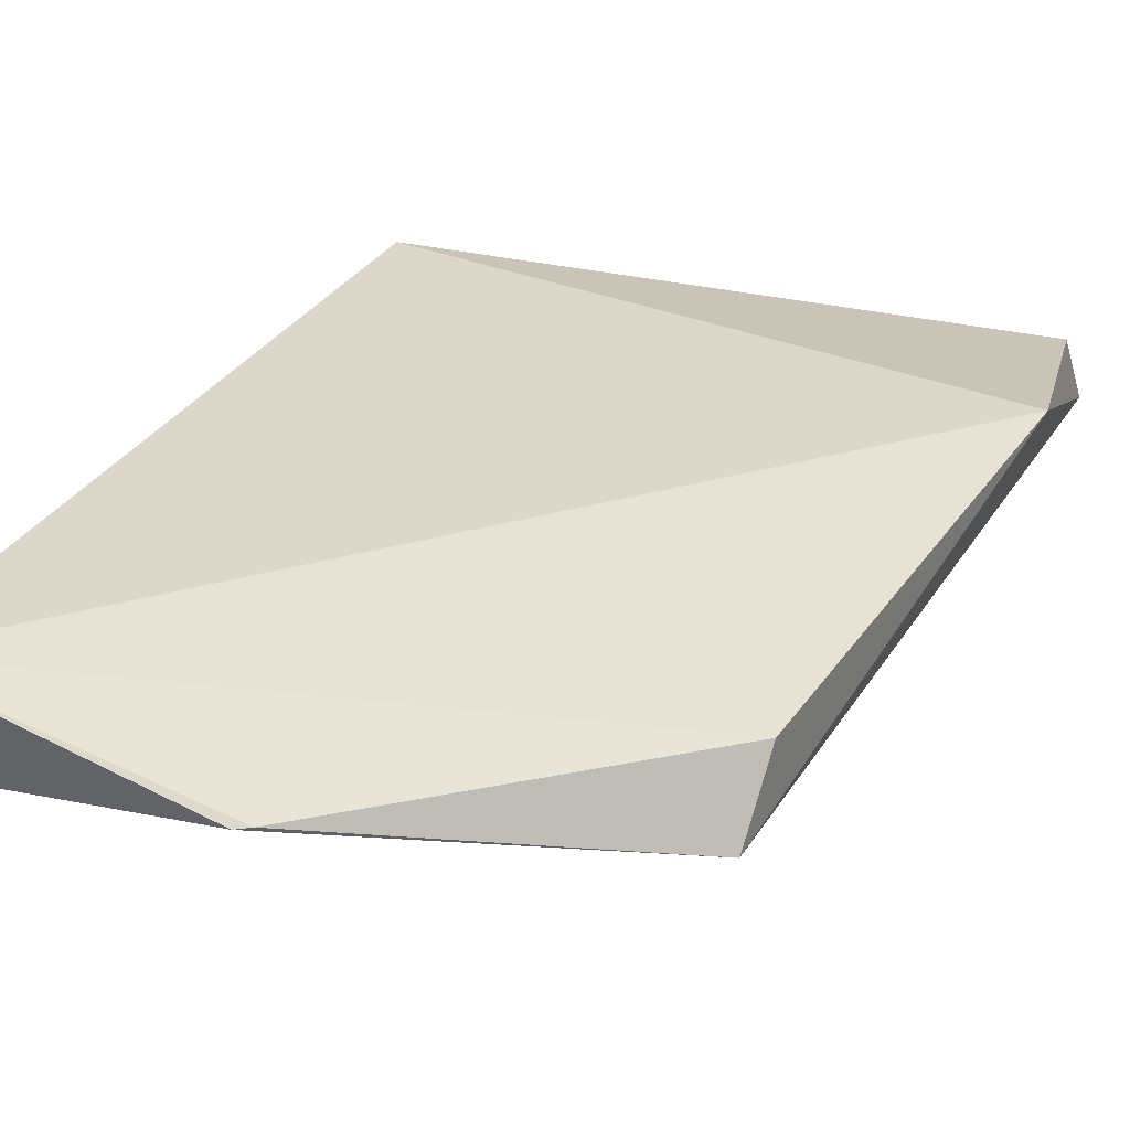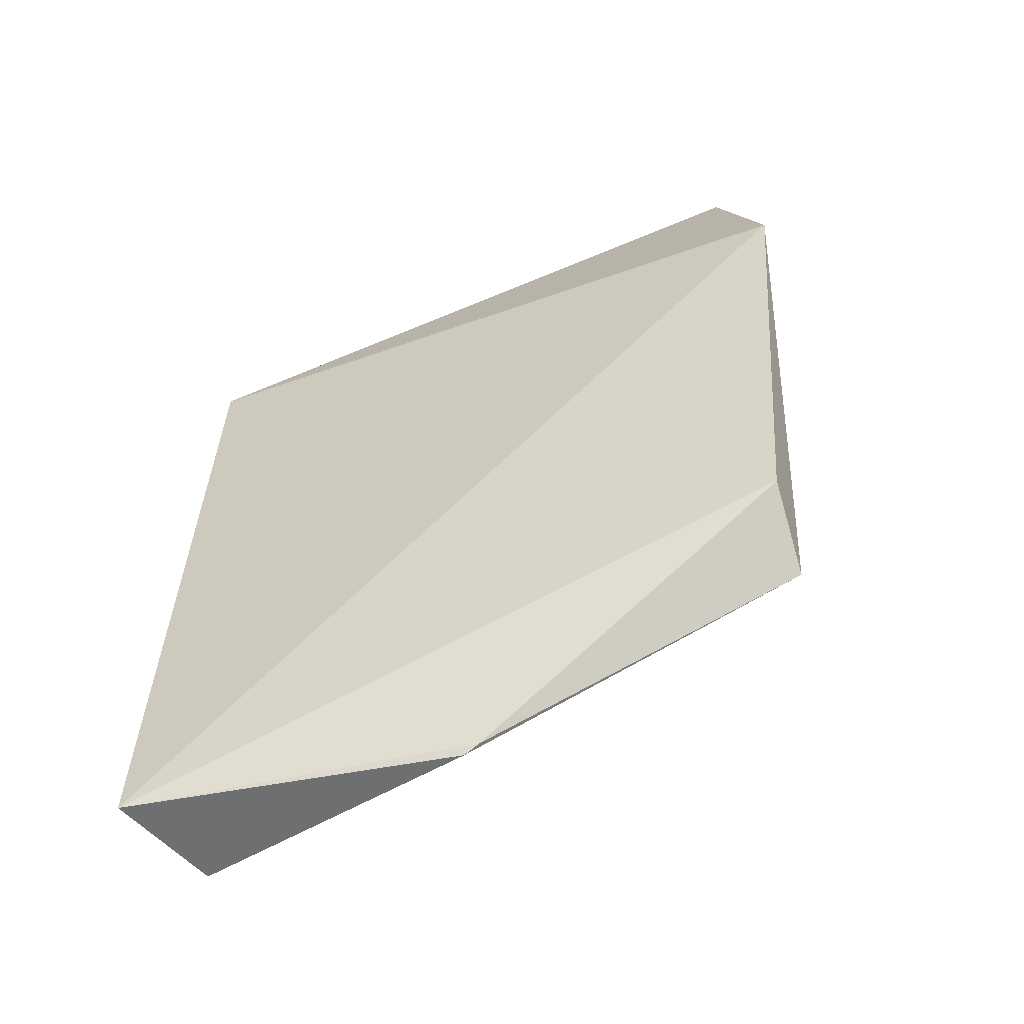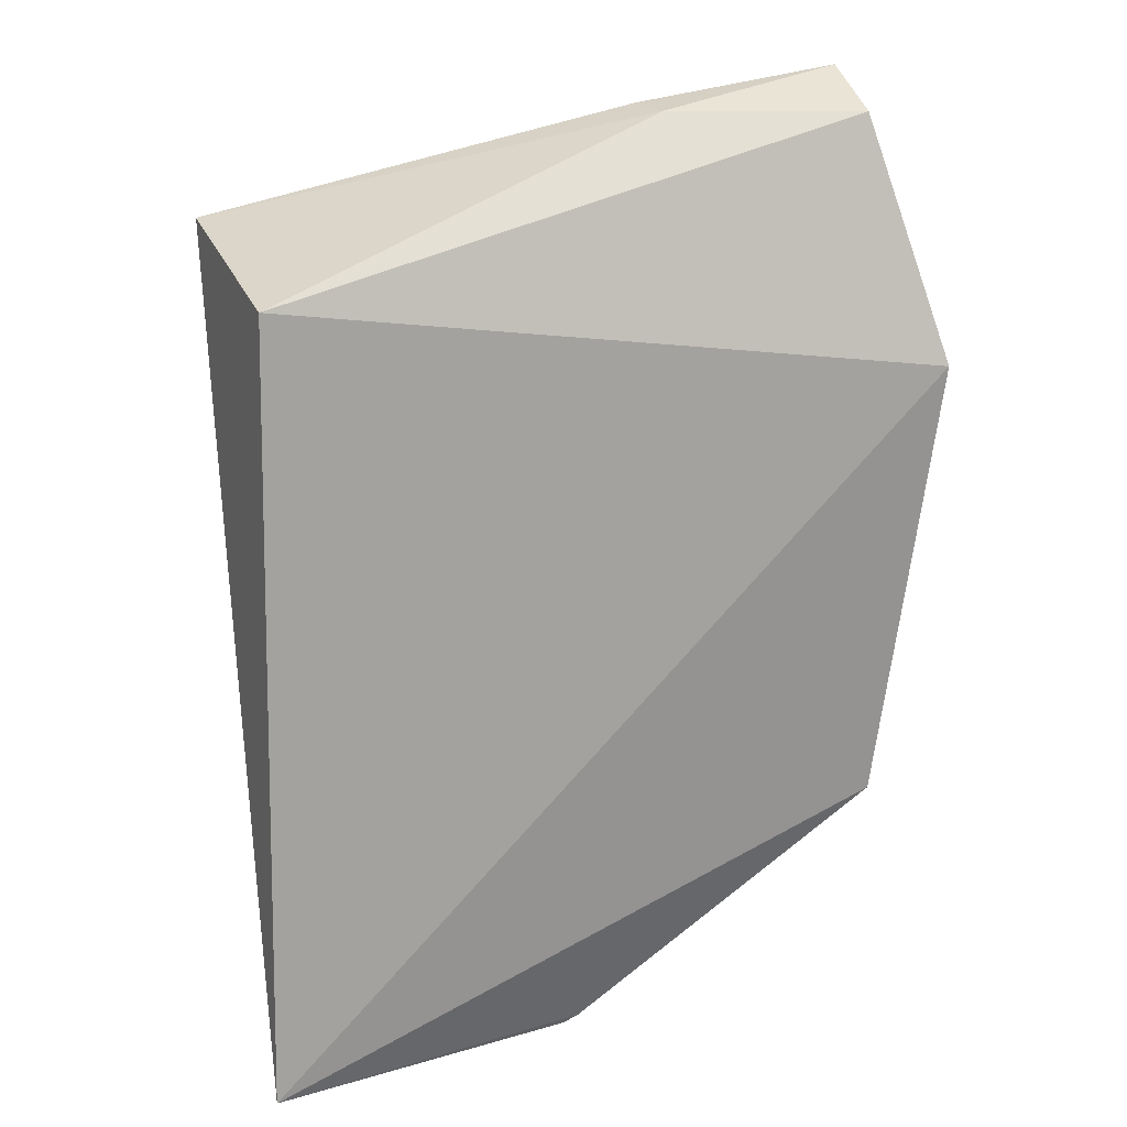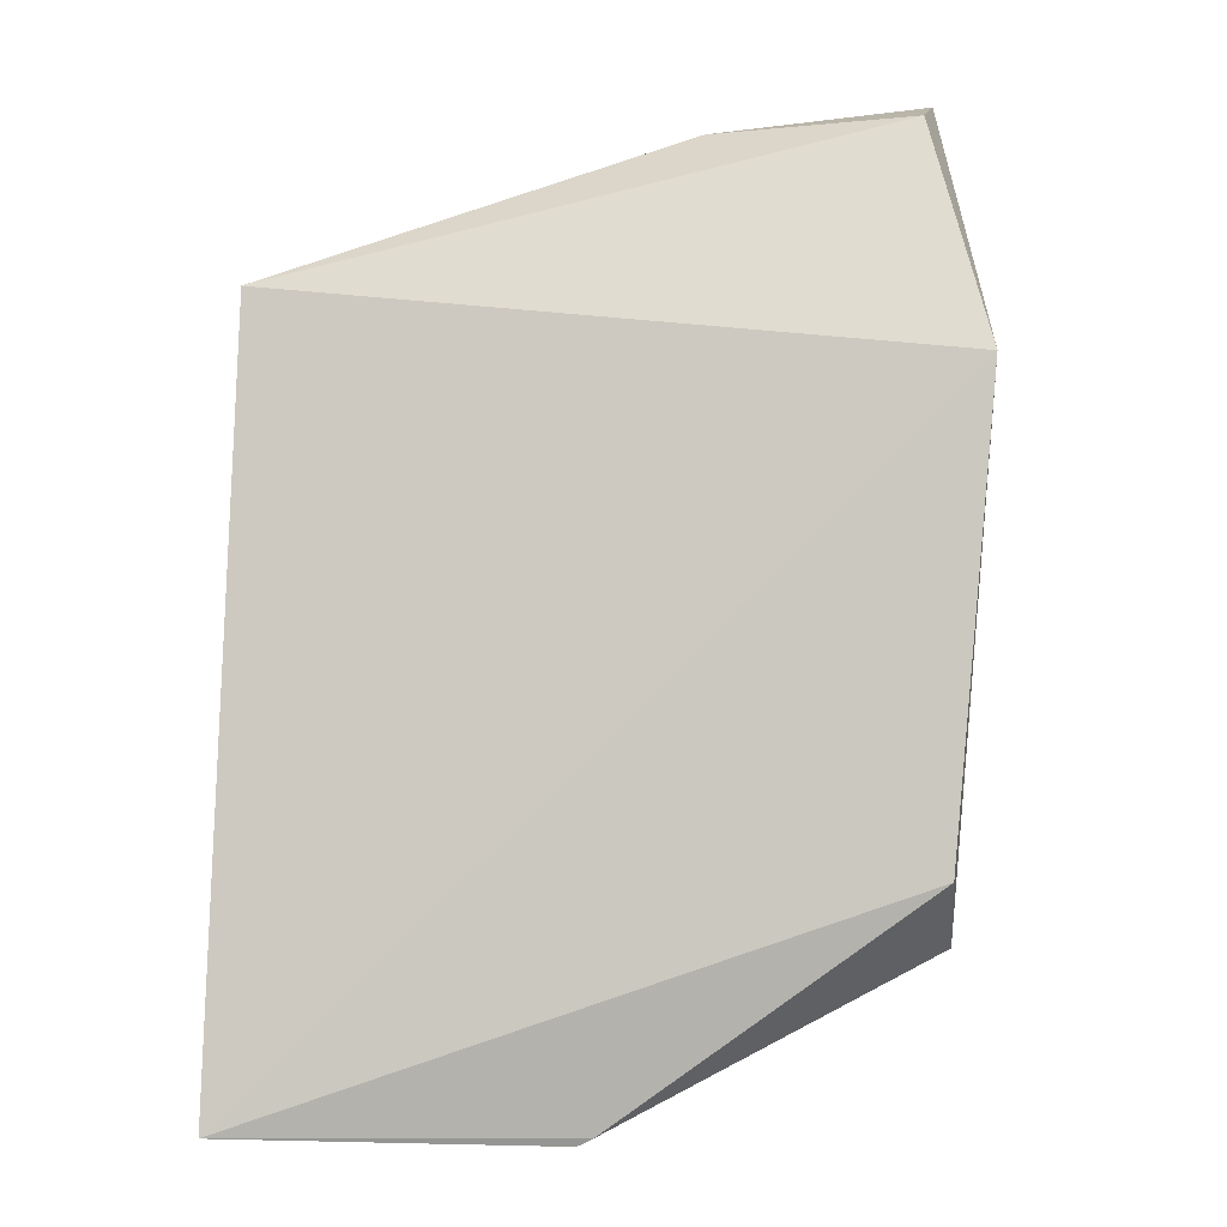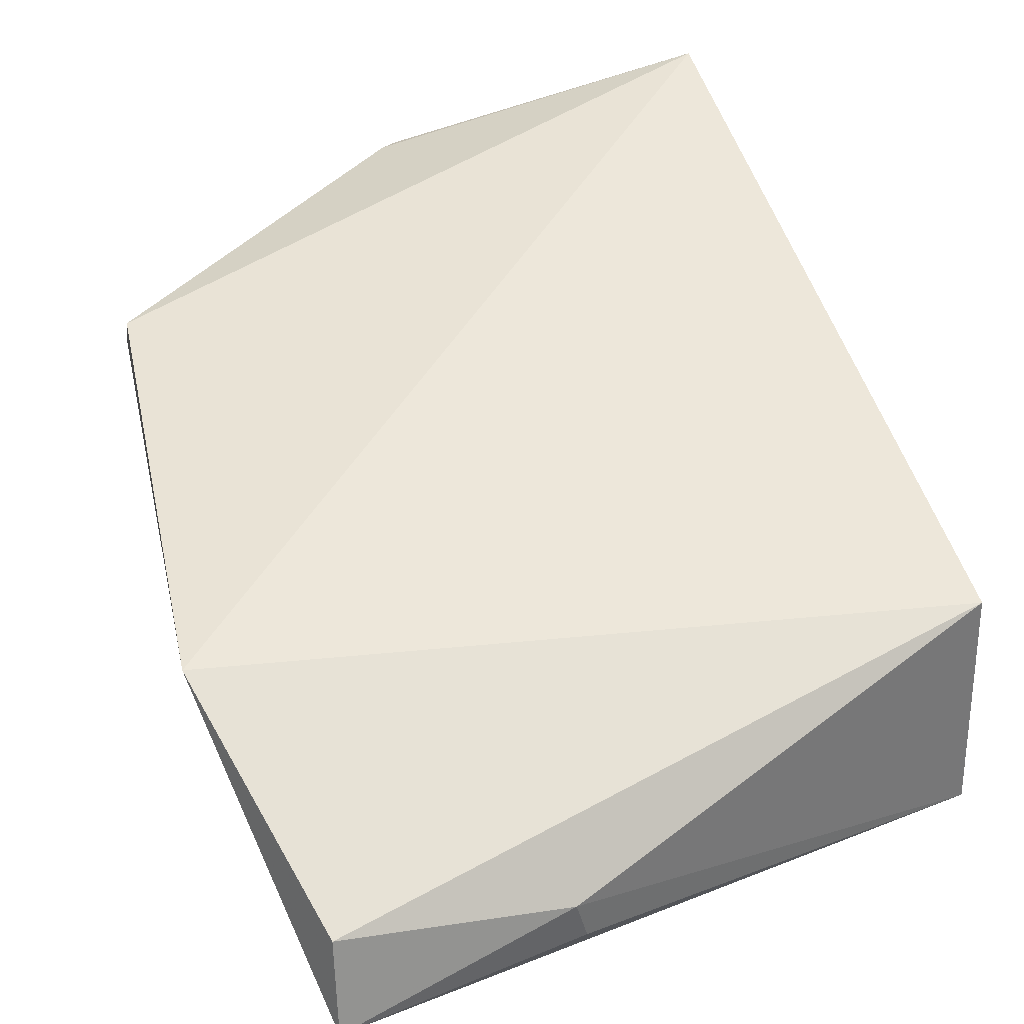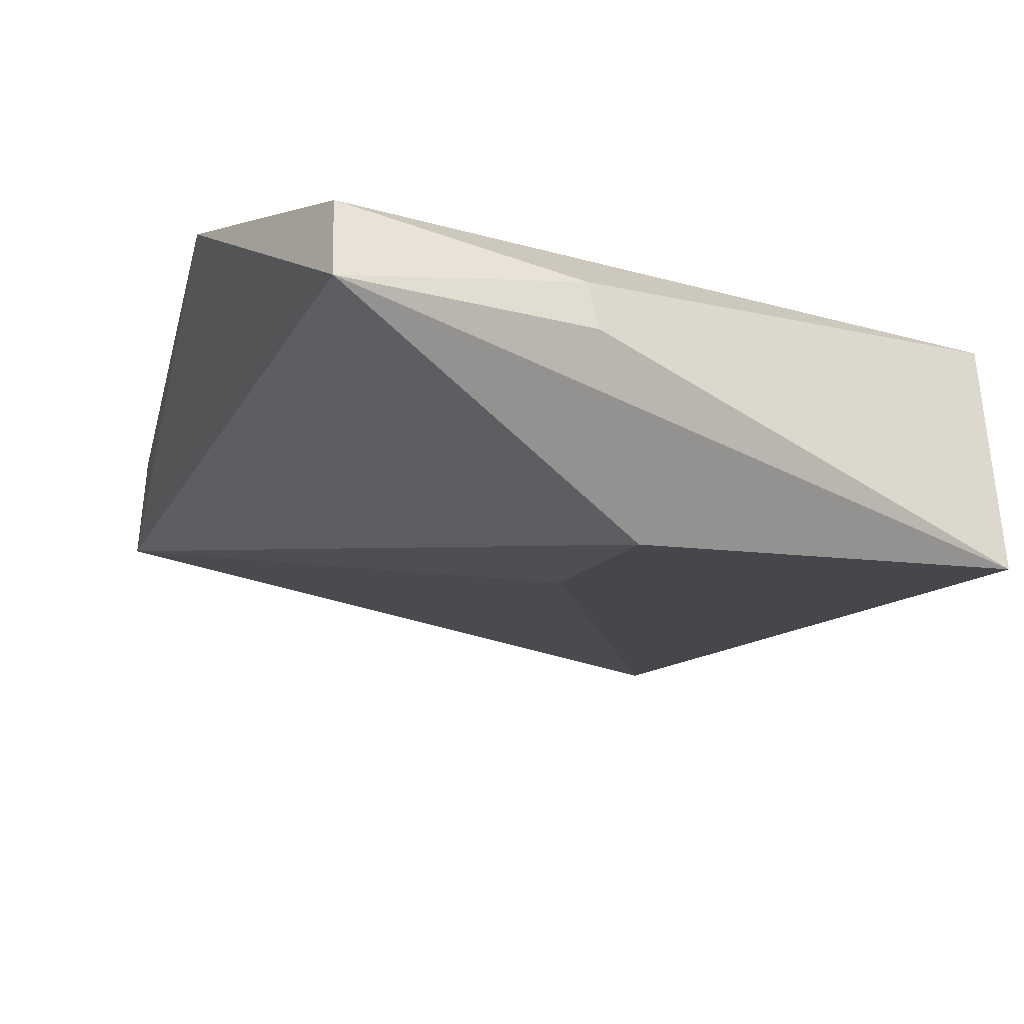
<metadata>
{"format":"obj","ext":"obj","renderer":"f3d","projection":"perspective","resolution":1024,"background":"white","views":[{"elev":34.9,"azim":27.1,"up":"+Z"},{"elev":-57.6,"azim":19.5,"up":"+Y"},{"elev":17.2,"azim":-24.9,"up":"+Y"},{"elev":-9.9,"azim":6.7,"up":"+Y"},{"elev":49.4,"azim":162.0,"up":"+Z"},{"elev":-19.4,"azim":161.3,"up":"+Z"}]}
</metadata>
<code>
v 0.09819 0.04524 0.02359
v 0.09604 0.02443 0.02161
v 0.08262 0.05216 0.01027
v 0.06727 0.05217 0.01092
v 0.06607 0.01454 0.02146
v 0.09555 0.05637 0.02024
v 0.06801 0.01471 0.01653
v 0.09595 0.05811 0.01655
v 0.06679 0.04982 0.02098
v 0.09592 0.02204 0.01813
v 0.08622 0.05664 0.01836
v 0.08185 0.04148 0.01212
v 0.08095 0.01422 0.01949
v 0.08583 0.05683 0.01649
v 0.08164 0.01454 0.01962
f 5 2 1
f 7 5 4
f 7 4 3
f 8 3 4
f 8 6 1
f 9 5 1
f 9 1 6
f 9 4 5
f 10 3 8
f 10 8 1
f 10 1 2
f 11 4 9
f 11 9 6
f 11 6 8
f 12 10 7
f 12 7 3
f 12 3 10
f 13 5 7
f 13 7 10
f 14 11 8
f 14 8 4
f 14 4 11
f 15 13 10
f 15 10 2
f 15 2 5
f 15 5 13

</code>
